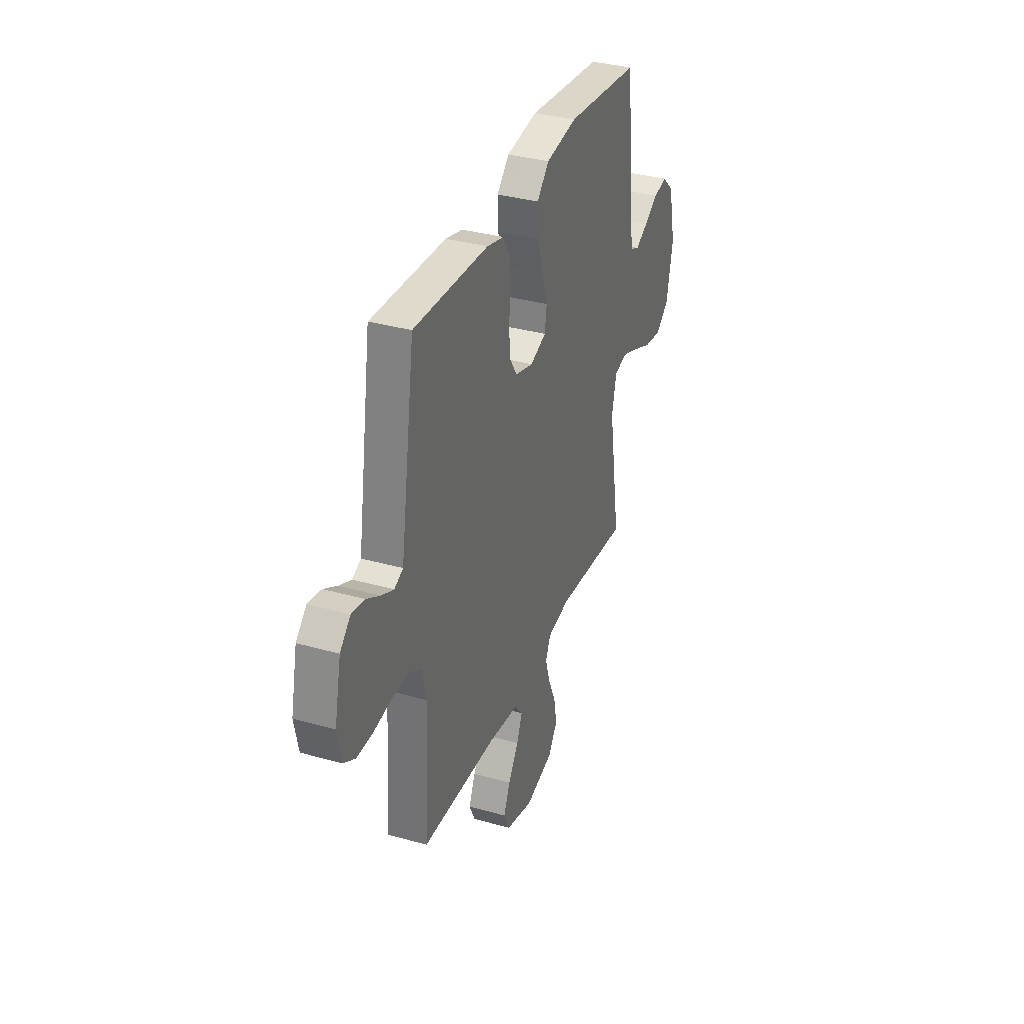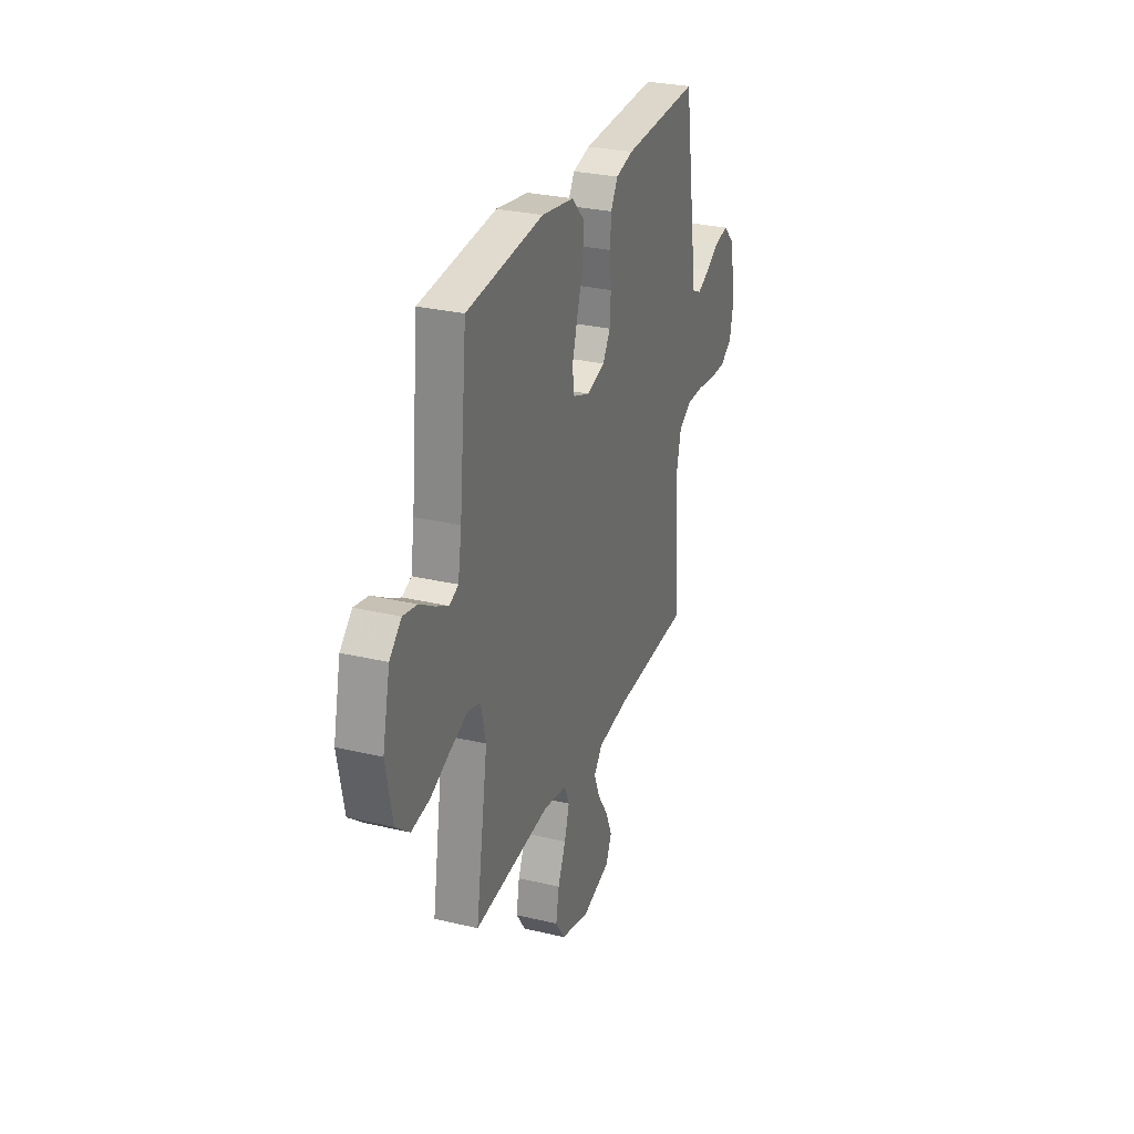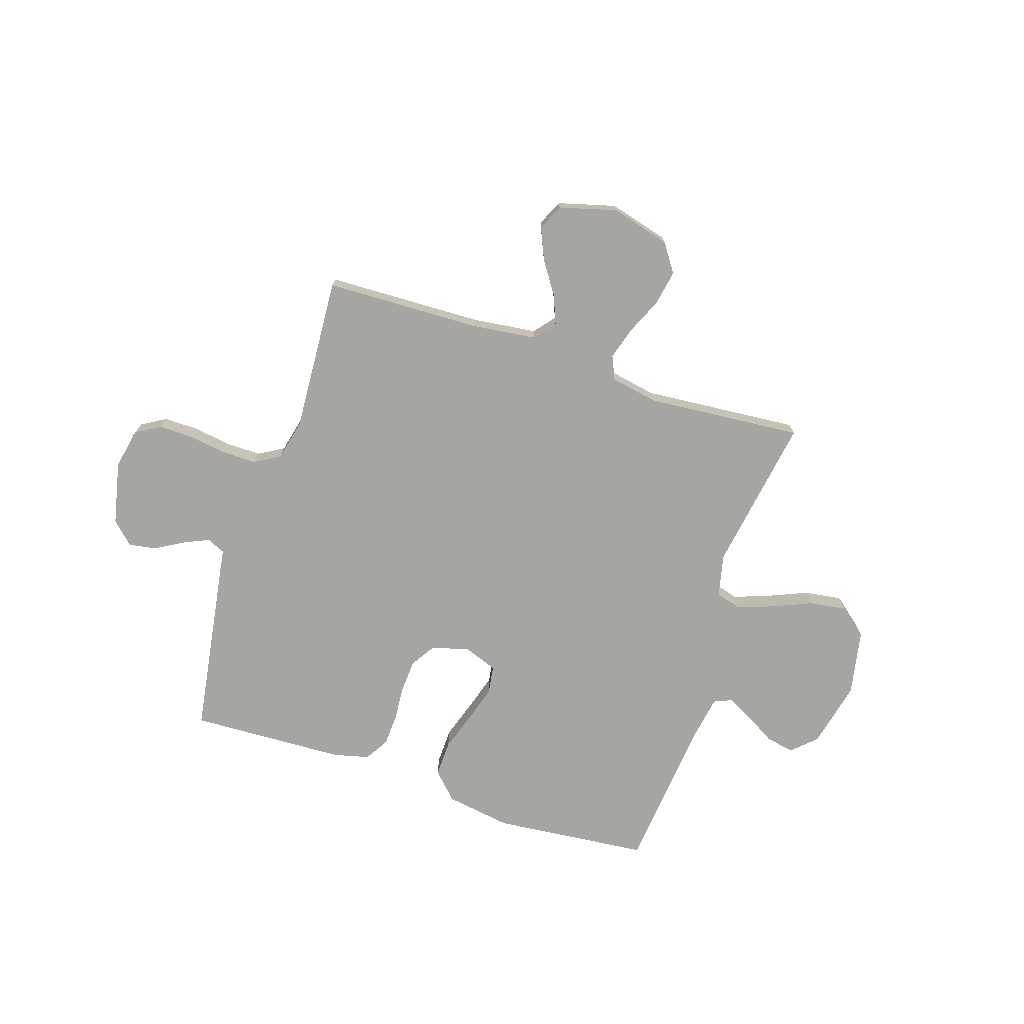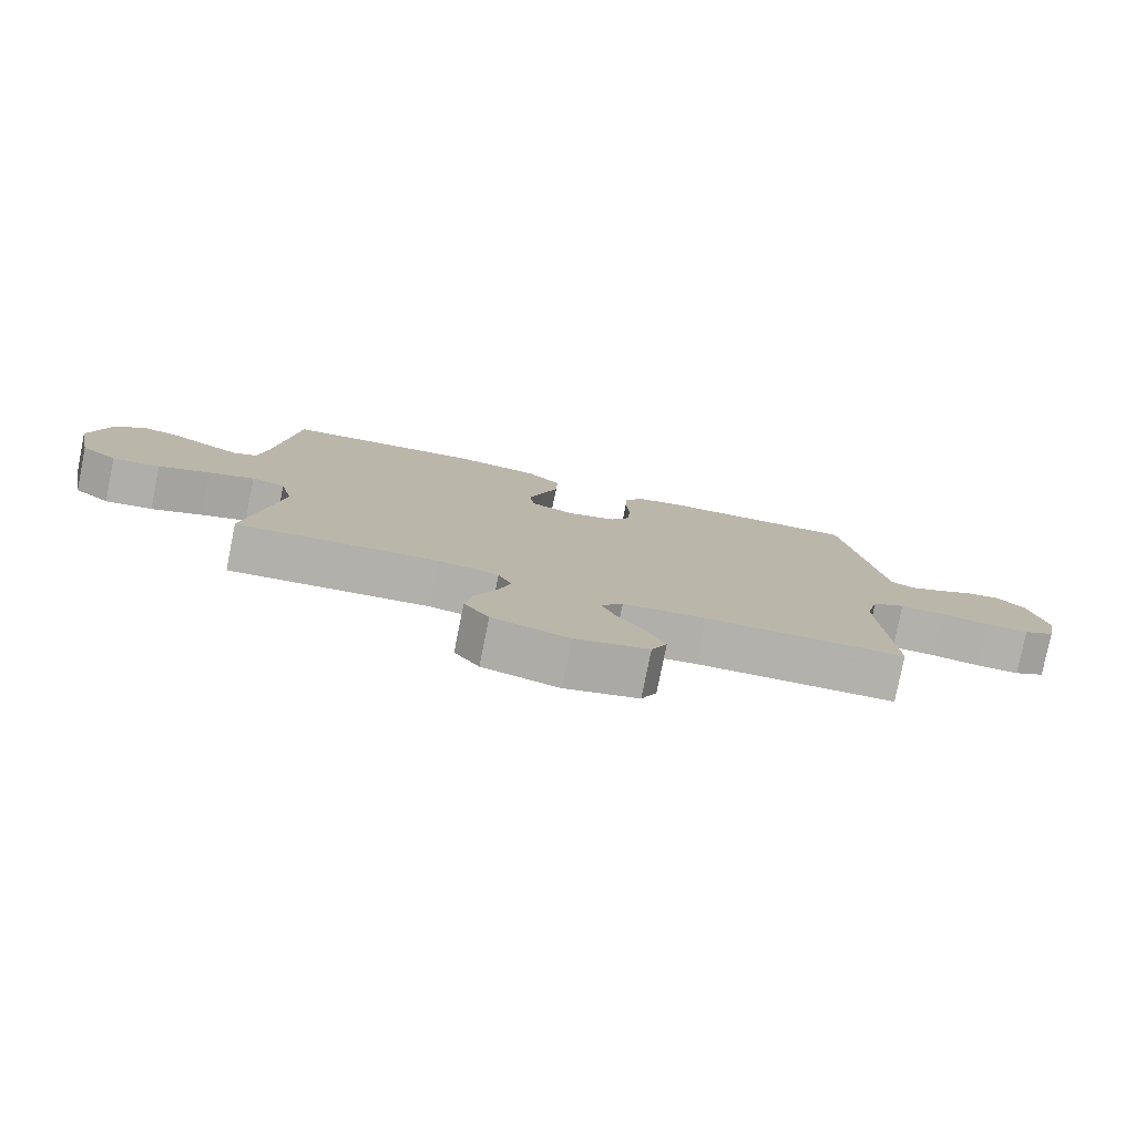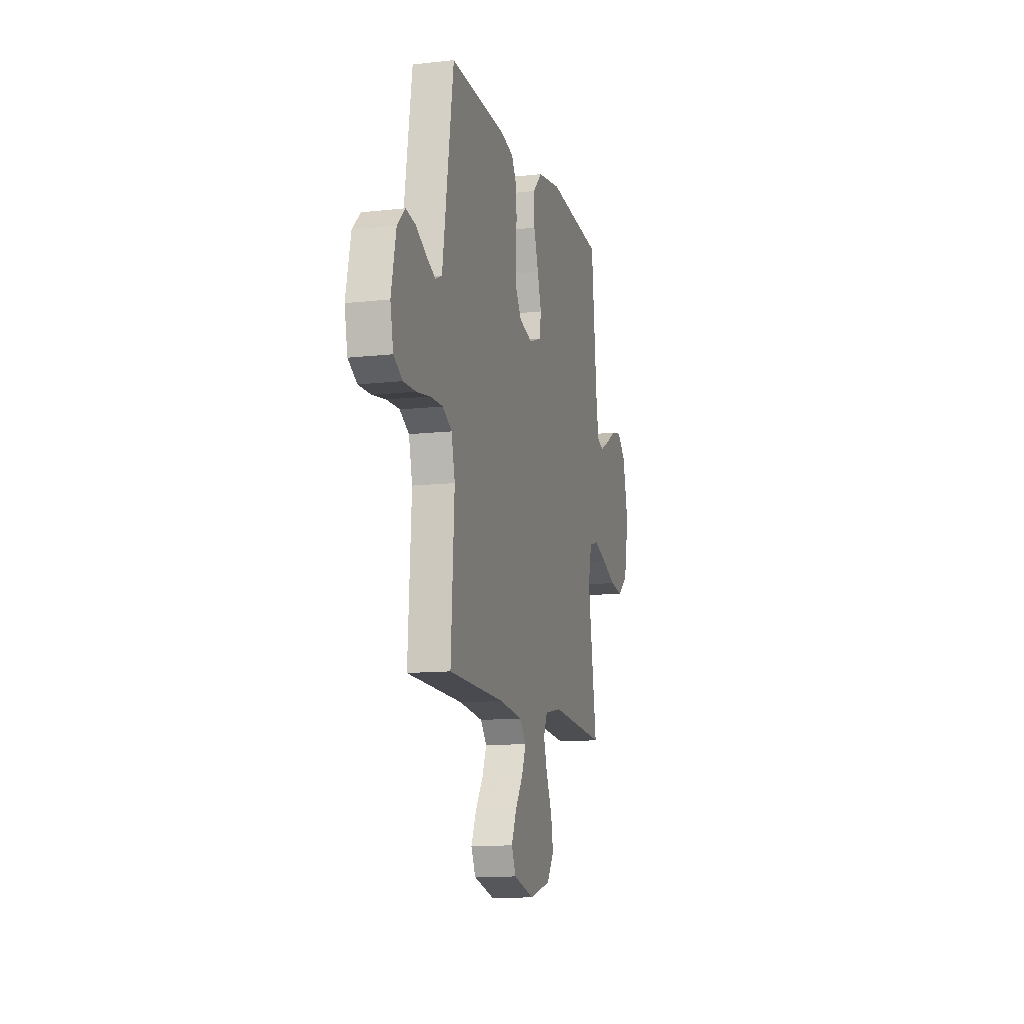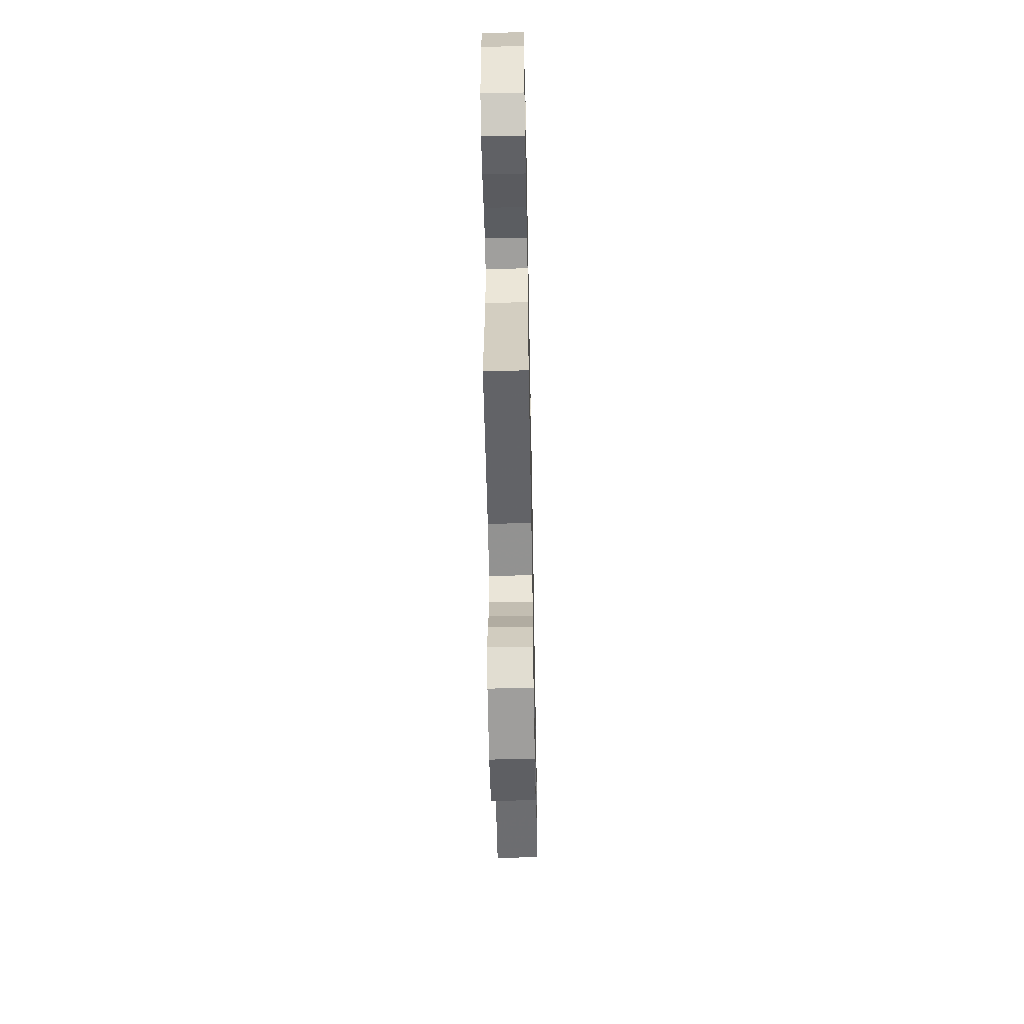
<metadata>
{"format":"obj","ext":"obj","renderer":"f3d","projection":"perspective","resolution":1024,"background":"white","views":[{"elev":34.4,"azim":110.8,"up":"+Z"},{"elev":28.8,"azim":-70.5,"up":"+Z"},{"elev":-73.8,"azim":162.0,"up":"+Y"},{"elev":-79.0,"azim":-11.4,"up":"+Z"},{"elev":-11.9,"azim":104.9,"up":"+Z"},{"elev":-55.8,"azim":-88.9,"up":"+Z"}]}
</metadata>
<code>
v 0.5 0.07 0.5
v 0.546 0.07 0.2
v 0.559 0.07 0.116
v 0.594 0.07 0.1
v 0.643 0.07 0.122
v 0.697 0.07 0.153
v 0.75 0.07 0.162
v 0.792 0.07 0.121
v 0.818 0.07 0
v 0.802 0.07 -0.078
v 0.755 0.07 -0.106
v 0.689 0.07 -0.105
v 0.617 0.07 -0.094
v 0.55 0.07 -0.093
v 0.501 0.07 -0.121
v 0.482 0.07 -0.2
v 0.5 0.07 -0.5
v 0.2 0.07 -0.509
v 0.076 0.07 -0.524
v 0.043 0.07 -0.564
v 0.065 0.07 -0.619
v 0.107 0.07 -0.682
v 0.133 0.07 -0.742
v 0.11 0.07 -0.792
v 0 0.07 -0.822
v -0.114 0.07 -0.791
v -0.151 0.07 -0.737
v -0.139 0.07 -0.67
v -0.108 0.07 -0.6
v -0.089 0.07 -0.537
v -0.109 0.07 -0.492
v -0.2 0.07 -0.475
v -0.5 0.07 -0.5
v -0.452 0.07 -0.2
v -0.471 0.07 -0.118
v -0.521 0.07 -0.104
v -0.59 0.07 -0.129
v -0.666 0.07 -0.161
v -0.737 0.07 -0.171
v -0.791 0.07 -0.127
v -0.816 0.07 0
v -0.787 0.07 0.128
v -0.741 0.07 0.171
v -0.686 0.07 0.16
v -0.629 0.07 0.126
v -0.579 0.07 0.1
v -0.544 0.07 0.115
v -0.53 0.07 0.2
v -0.5 0.07 0.5
v -0.2 0.07 0.529
v -0.074 0.07 0.509
v -0.025 0.07 0.459
v -0.027 0.07 0.389
v -0.052 0.07 0.313
v -0.073 0.07 0.243
v -0.065 0.07 0.189
v 0 0.07 0.165
v 0.072 0.07 0.185
v 0.102 0.07 0.232
v 0.106 0.07 0.295
v 0.101 0.07 0.363
v 0.104 0.07 0.425
v 0.132 0.07 0.471
v 0.2 0.07 0.488
v 0.5 0 0.5
v 0.546 0 0.2
v 0.559 0 0.116
v 0.594 0 0.1
v 0.643 0 0.122
v 0.697 0 0.153
v 0.75 0 0.162
v 0.792 0 0.121
v 0.818 0 0
v 0.802 0 -0.078
v 0.755 0 -0.106
v 0.689 0 -0.105
v 0.617 0 -0.094
v 0.55 0 -0.093
v 0.501 0 -0.121
v 0.482 0 -0.2
v 0.5 0 -0.5
v 0.2 0 -0.509
v 0.076 0 -0.524
v 0.043 0 -0.564
v 0.065 0 -0.619
v 0.107 0 -0.682
v 0.133 0 -0.742
v 0.11 0 -0.792
v 0 0 -0.822
v -0.114 0 -0.791
v -0.151 0 -0.737
v -0.139 0 -0.67
v -0.108 0 -0.6
v -0.089 0 -0.537
v -0.109 0 -0.492
v -0.2 0 -0.475
v -0.5 0 -0.5
v -0.452 0 -0.2
v -0.471 0 -0.118
v -0.521 0 -0.104
v -0.59 0 -0.129
v -0.666 0 -0.161
v -0.737 0 -0.171
v -0.791 0 -0.127
v -0.816 0 0
v -0.787 0 0.128
v -0.741 0 0.171
v -0.686 0 0.16
v -0.629 0 0.126
v -0.579 0 0.1
v -0.544 0 0.115
v -0.53 0 0.2
v -0.5 0 0.5
v -0.2 0 0.529
v -0.074 0 0.509
v -0.025 0 0.459
v -0.027 0 0.389
v -0.052 0 0.313
v -0.073 0 0.243
v -0.065 0 0.189
v 0 0 0.165
v 0.072 0 0.185
v 0.102 0 0.232
v 0.106 0 0.295
v 0.101 0 0.363
v 0.104 0 0.425
v 0.132 0 0.471
v 0.2 0 0.488
f 63 64 1 2
f 60 61 62 63
f 59 60 63 2
f 58 59 2 3
f 57 58 3 4
f 51 52 53 54
f 51 54 55
f 48 49 50 51
f 47 48 51 55
f 46 47 55 56
f 42 43 44 45
f 42 45 46
f 41 42 46
f 37 38 39 40
f 36 37 40 41
f 35 36 41 46
f 32 33 34
f 31 32 34 35
f 26 27 28 29
f 26 29 30
f 25 26 30
f 24 25 30
f 21 22 23 24
f 20 21 24 30
f 19 20 30 31
f 16 17 18
f 15 16 18 19
f 10 11 12 13
f 10 13 14
f 9 10 14
f 8 9 14
f 5 6 7 8
f 4 5 8 14
f 57 4 14 15
f 35 46 56 57
f 31 35 57
f 15 19 31 57
f 66 65 128 127
f 127 126 125 124
f 66 127 124 123
f 67 66 123 122
f 68 67 122 121
f 118 117 116 115
f 119 118 115
f 115 114 113 112
f 119 115 112 111
f 120 119 111 110
f 109 108 107 106
f 110 109 106
f 110 106 105
f 104 103 102 101
f 105 104 101 100
f 110 105 100 99
f 98 97 96
f 99 98 96 95
f 93 92 91 90
f 94 93 90
f 94 90 89
f 94 89 88
f 88 87 86 85
f 94 88 85 84
f 95 94 84 83
f 82 81 80
f 83 82 80 79
f 77 76 75 74
f 78 77 74
f 78 74 73
f 78 73 72
f 72 71 70 69
f 78 72 69 68
f 79 78 68 121
f 121 120 110 99
f 121 99 95
f 121 95 83 79
f 1 65 66 2
f 2 66 67 3
f 3 67 68 4
f 4 68 69 5
f 5 69 70 6
f 6 70 71 7
f 7 71 72 8
f 8 72 73 9
f 9 73 74 10
f 10 74 75 11
f 11 75 76 12
f 12 76 77 13
f 13 77 78 14
f 14 78 79 15
f 15 79 80 16
f 16 80 81 17
f 17 81 82 18
f 18 82 83 19
f 19 83 84 20
f 20 84 85 21
f 21 85 86 22
f 22 86 87 23
f 23 87 88 24
f 24 88 89 25
f 25 89 90 26
f 26 90 91 27
f 27 91 92 28
f 28 92 93 29
f 29 93 94 30
f 30 94 95 31
f 31 95 96 32
f 32 96 97 33
f 33 97 98 34
f 34 98 99 35
f 35 99 100 36
f 36 100 101 37
f 37 101 102 38
f 38 102 103 39
f 39 103 104 40
f 40 104 105 41
f 41 105 106 42
f 42 106 107 43
f 43 107 108 44
f 44 108 109 45
f 45 109 110 46
f 46 110 111 47
f 47 111 112 48
f 48 112 113 49
f 49 113 114 50
f 50 114 115 51
f 51 115 116 52
f 52 116 117 53
f 53 117 118 54
f 54 118 119 55
f 55 119 120 56
f 56 120 121 57
f 57 121 122 58
f 58 122 123 59
f 59 123 124 60
f 60 124 125 61
f 61 125 126 62
f 62 126 127 63
f 63 127 128 64
f 64 128 65 1

</code>
